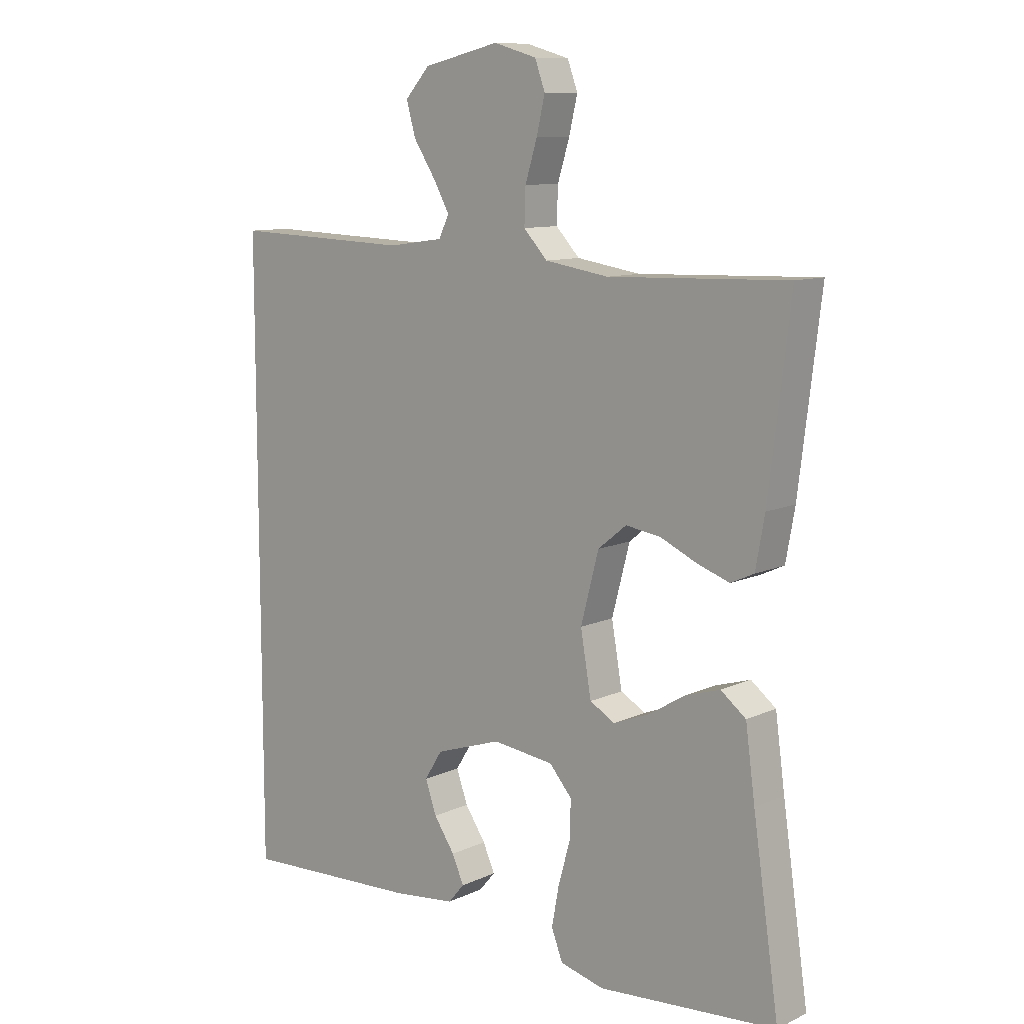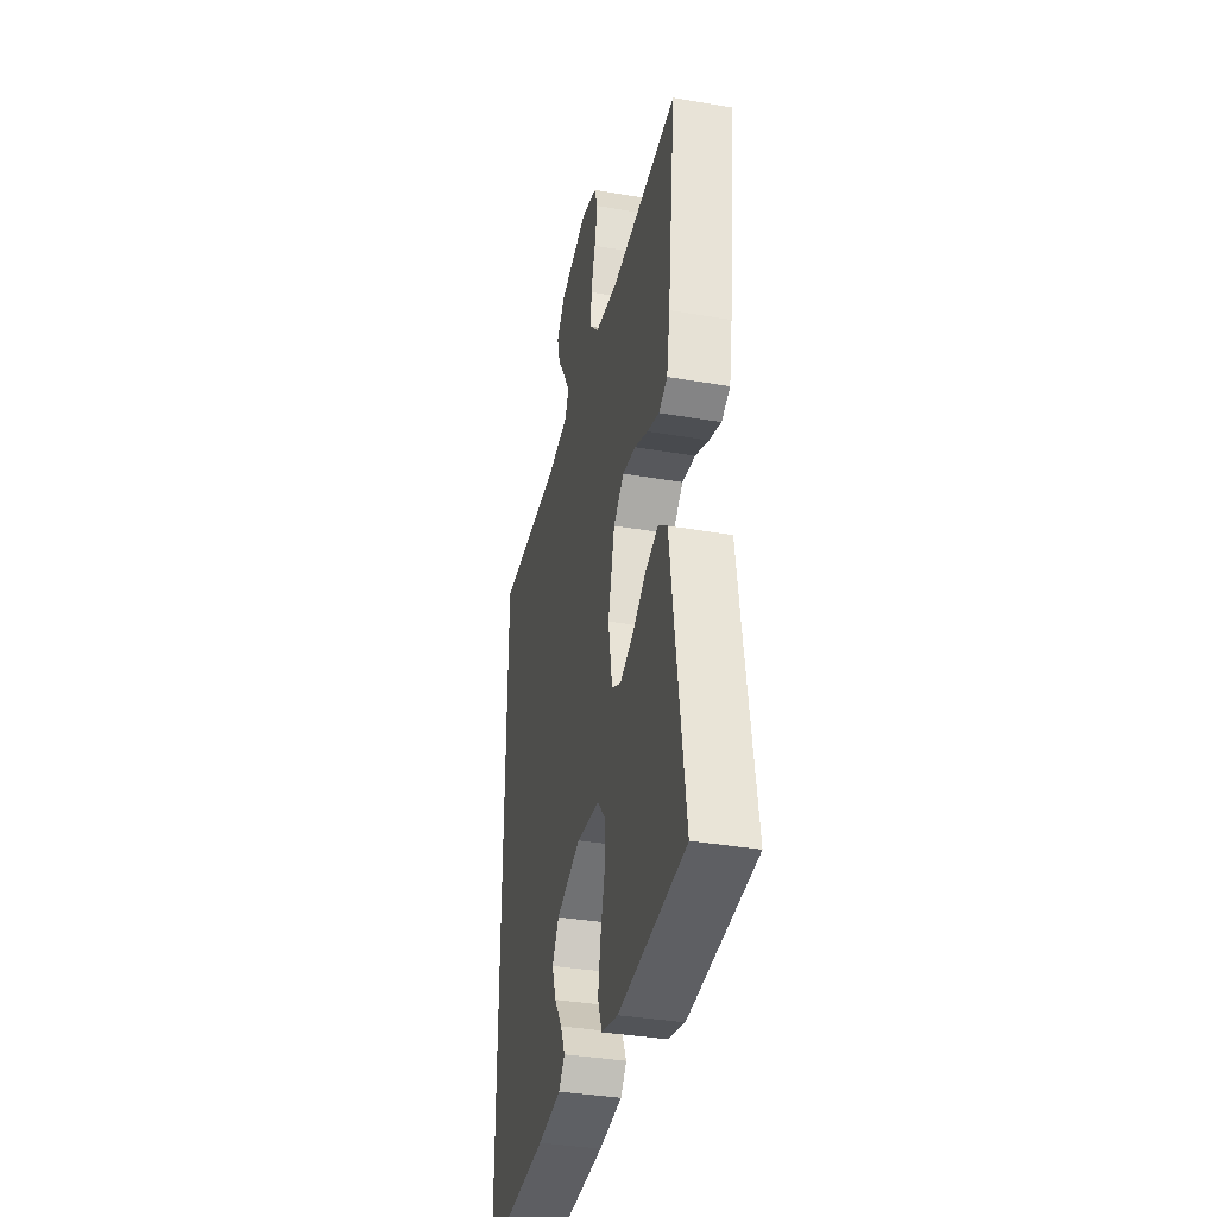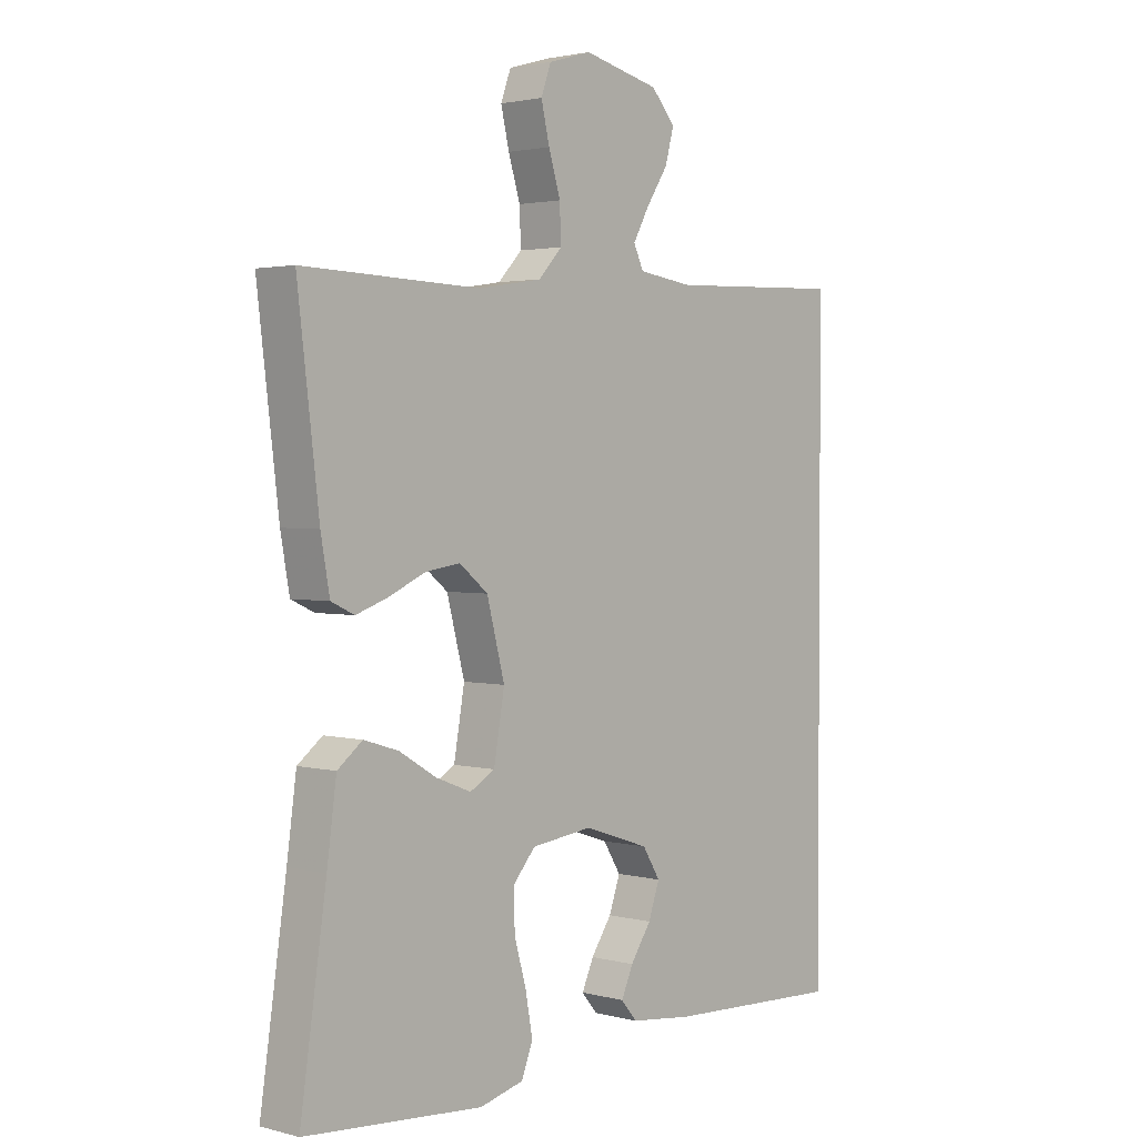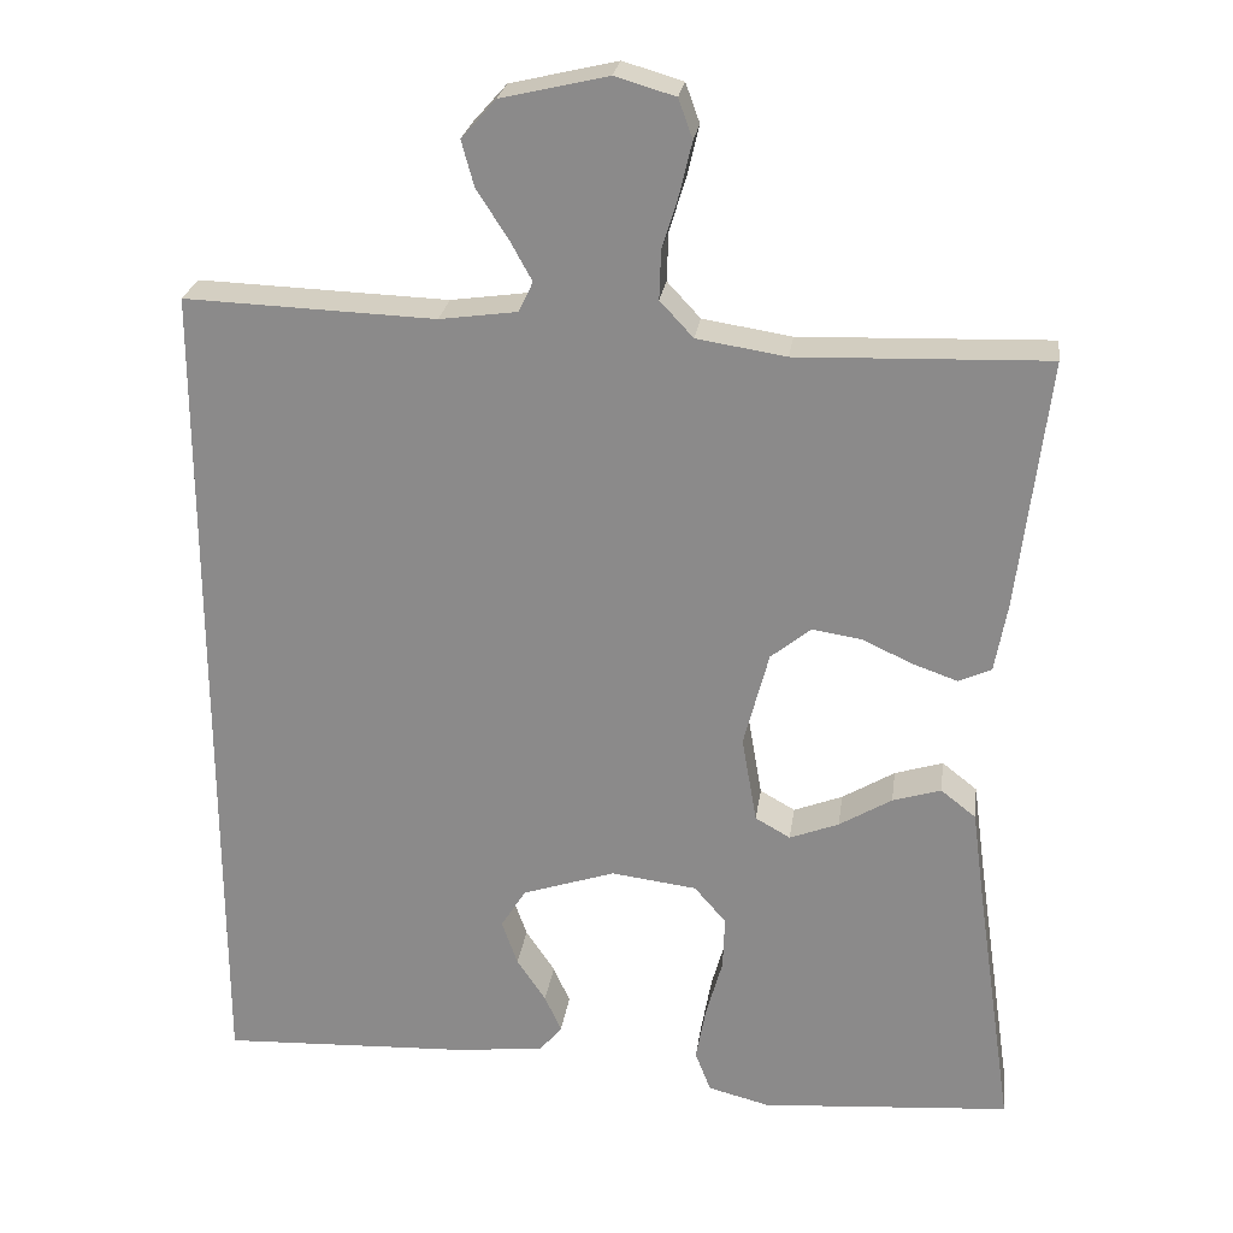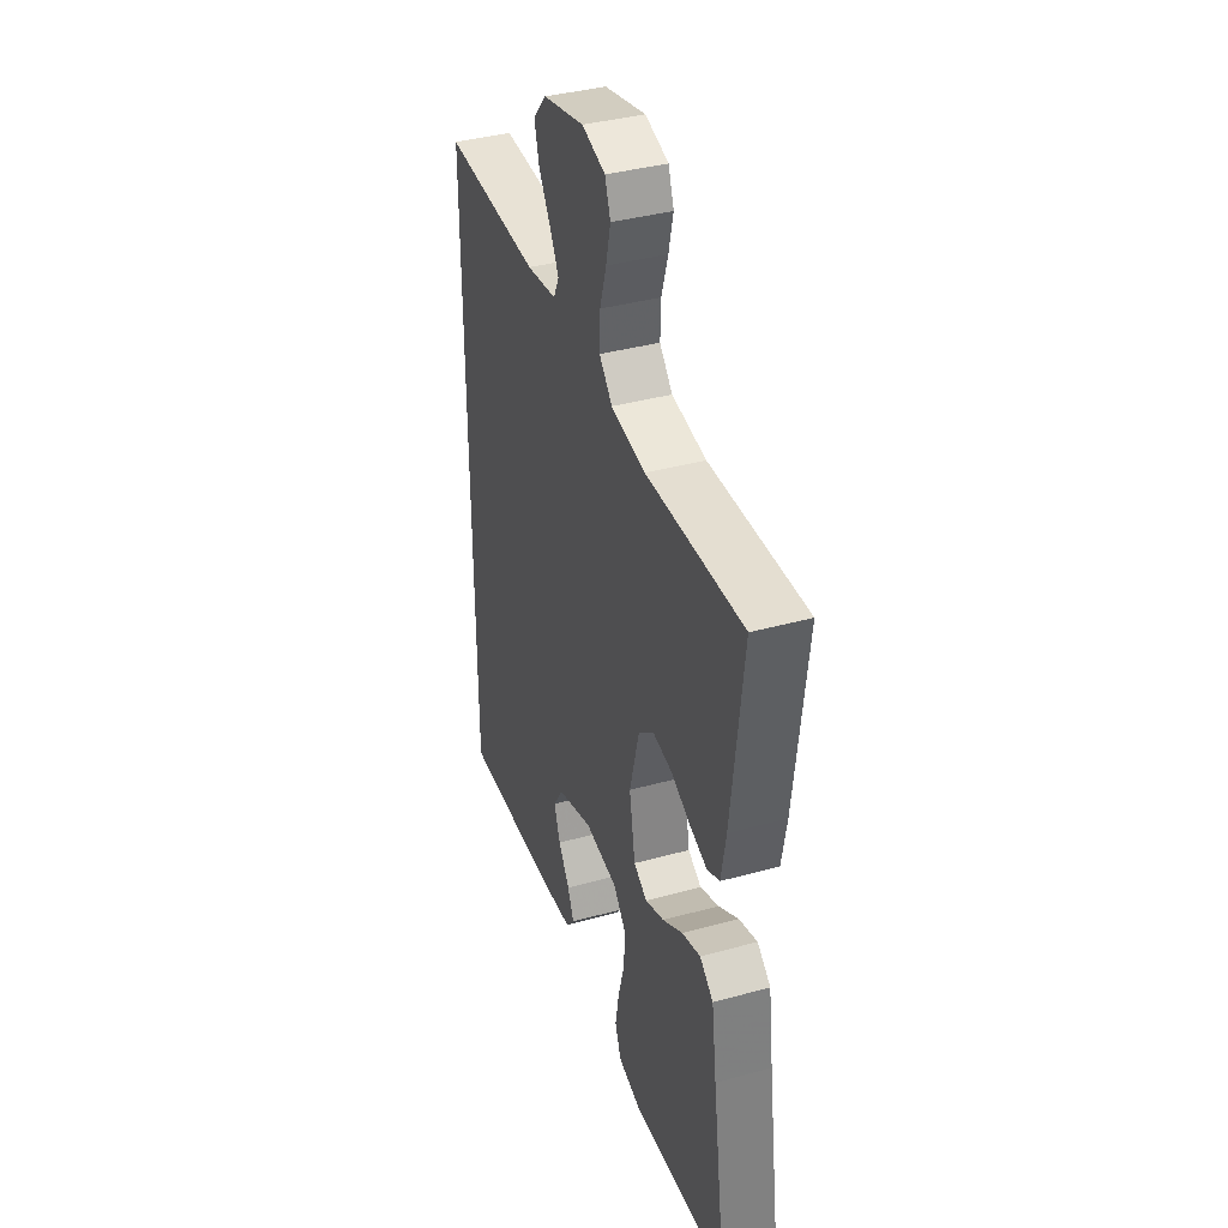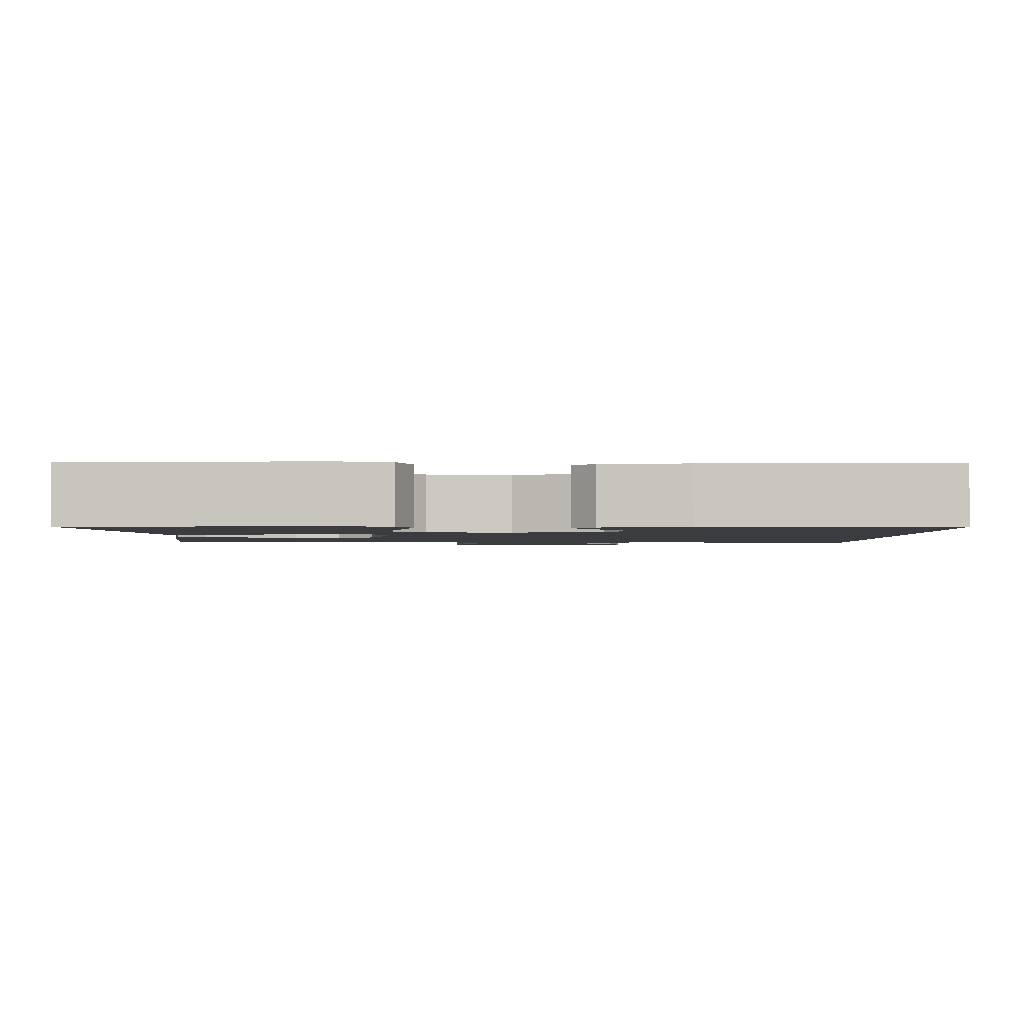
<metadata>
{"format":"obj","ext":"obj","renderer":"f3d","projection":"perspective","resolution":1024,"background":"white","views":[{"elev":10.3,"azim":40.9,"up":"+Z"},{"elev":-36.9,"azim":77.5,"up":"+Z"},{"elev":2.3,"azim":132.2,"up":"+Z"},{"elev":25.0,"azim":7.9,"up":"+Z"},{"elev":38.4,"azim":70.8,"up":"+Z"},{"elev":-1.7,"azim":-179.9,"up":"+Y"}]}
</metadata>
<code>
v -0.5 0.07 0.527
v -0.2 0.07 0.516
v -0.107 0.07 0.529
v -0.09 0.07 0.565
v -0.117 0.07 0.614
v -0.154 0.07 0.671
v -0.169 0.07 0.726
v -0.128 0.07 0.772
v 0 0.07 0.802
v 0.072 0.07 0.781
v 0.089 0.07 0.734
v 0.075 0.07 0.674
v 0.055 0.07 0.609
v 0.053 0.07 0.55
v 0.093 0.07 0.507
v 0.2 0.07 0.49
v 0.5 0.07 0.5
v 0.464 0.07 0.2
v 0.449 0.07 0.116
v 0.41 0.07 0.098
v 0.356 0.07 0.117
v 0.295 0.07 0.145
v 0.236 0.07 0.154
v 0.188 0.07 0.115
v 0.158 0.07 0
v 0.176 0.07 -0.104
v 0.218 0.07 -0.128
v 0.277 0.07 -0.105
v 0.34 0.07 -0.067
v 0.398 0.07 -0.049
v 0.44 0.07 -0.082
v 0.456 0.07 -0.2
v 0.5 0.07 -0.5
v 0.2 0.07 -0.523
v 0.126 0.07 -0.504
v 0.107 0.07 -0.455
v 0.119 0.07 -0.389
v 0.139 0.07 -0.317
v 0.141 0.07 -0.253
v 0.103 0.07 -0.209
v 0 0.07 -0.196
v -0.111 0.07 -0.233
v -0.141 0.07 -0.281
v -0.122 0.07 -0.335
v -0.087 0.07 -0.387
v -0.067 0.07 -0.432
v -0.094 0.07 -0.464
v -0.2 0.07 -0.476
v -0.5 0.07 -0.489
v -0.5 0 0.527
v -0.2 0 0.516
v -0.107 0 0.529
v -0.09 0 0.565
v -0.117 0 0.614
v -0.154 0 0.671
v -0.169 0 0.726
v -0.128 0 0.772
v 0 0 0.802
v 0.072 0 0.781
v 0.089 0 0.734
v 0.075 0 0.674
v 0.055 0 0.609
v 0.053 0 0.55
v 0.093 0 0.507
v 0.2 0 0.49
v 0.5 0 0.5
v 0.464 0 0.2
v 0.449 0 0.116
v 0.41 0 0.098
v 0.356 0 0.117
v 0.295 0 0.145
v 0.236 0 0.154
v 0.188 0 0.115
v 0.158 0 0
v 0.176 0 -0.104
v 0.218 0 -0.128
v 0.277 0 -0.105
v 0.34 0 -0.067
v 0.398 0 -0.049
v 0.44 0 -0.082
v 0.456 0 -0.2
v 0.5 0 -0.5
v 0.2 0 -0.523
v 0.126 0 -0.504
v 0.107 0 -0.455
v 0.119 0 -0.389
v 0.139 0 -0.317
v 0.141 0 -0.253
v 0.103 0 -0.209
v 0 0 -0.196
v -0.111 0 -0.233
v -0.141 0 -0.281
v -0.122 0 -0.335
v -0.087 0 -0.387
v -0.067 0 -0.432
v -0.094 0 -0.464
v -0.2 0 -0.476
v -0.5 0 -0.489
f 48 49 1 2
f 44 45 46 47
f 43 44 47 48
f 35 36 37 38
f 33 34 35 38
f 32 33 38 39
f 31 32 39 40
f 28 29 30 31
f 27 28 31 40
f 19 20 21 22
f 17 18 19 22
f 16 17 22 23
f 15 16 23 24
f 10 11 12 13
f 8 9 10 13
f 8 13 14
f 5 6 7 8
f 4 5 8 14
f 3 4 14 15
f 43 48 2 3
f 26 27 40 41
f 25 26 41 42
f 24 25 42
f 15 24 42
f 3 15 42 43
f 51 50 98 97
f 96 95 94 93
f 97 96 93 92
f 87 86 85 84
f 87 84 83 82
f 88 87 82 81
f 89 88 81 80
f 80 79 78 77
f 89 80 77 76
f 71 70 69 68
f 71 68 67 66
f 72 71 66 65
f 73 72 65 64
f 62 61 60 59
f 62 59 58 57
f 63 62 57
f 57 56 55 54
f 63 57 54 53
f 64 63 53 52
f 52 51 97 92
f 90 89 76 75
f 91 90 75 74
f 91 74 73
f 91 73 64
f 92 91 64 52
f 1 50 51 2
f 2 51 52 3
f 3 52 53 4
f 4 53 54 5
f 5 54 55 6
f 6 55 56 7
f 7 56 57 8
f 8 57 58 9
f 9 58 59 10
f 10 59 60 11
f 11 60 61 12
f 12 61 62 13
f 13 62 63 14
f 14 63 64 15
f 15 64 65 16
f 16 65 66 17
f 17 66 67 18
f 18 67 68 19
f 19 68 69 20
f 20 69 70 21
f 21 70 71 22
f 22 71 72 23
f 23 72 73 24
f 24 73 74 25
f 25 74 75 26
f 26 75 76 27
f 27 76 77 28
f 28 77 78 29
f 29 78 79 30
f 30 79 80 31
f 31 80 81 32
f 32 81 82 33
f 33 82 83 34
f 34 83 84 35
f 35 84 85 36
f 36 85 86 37
f 37 86 87 38
f 38 87 88 39
f 39 88 89 40
f 40 89 90 41
f 41 90 91 42
f 42 91 92 43
f 43 92 93 44
f 44 93 94 45
f 45 94 95 46
f 46 95 96 47
f 47 96 97 48
f 48 97 98 49
f 49 98 50 1

</code>
